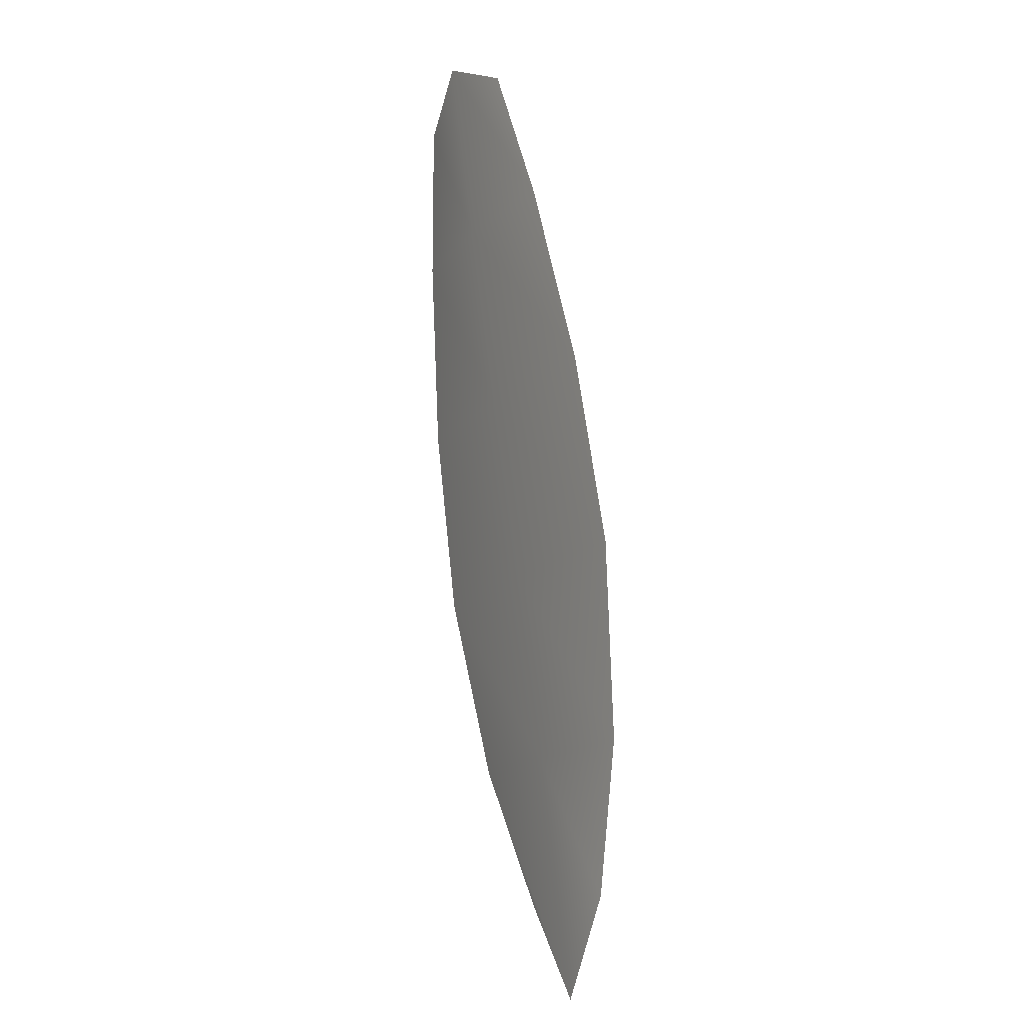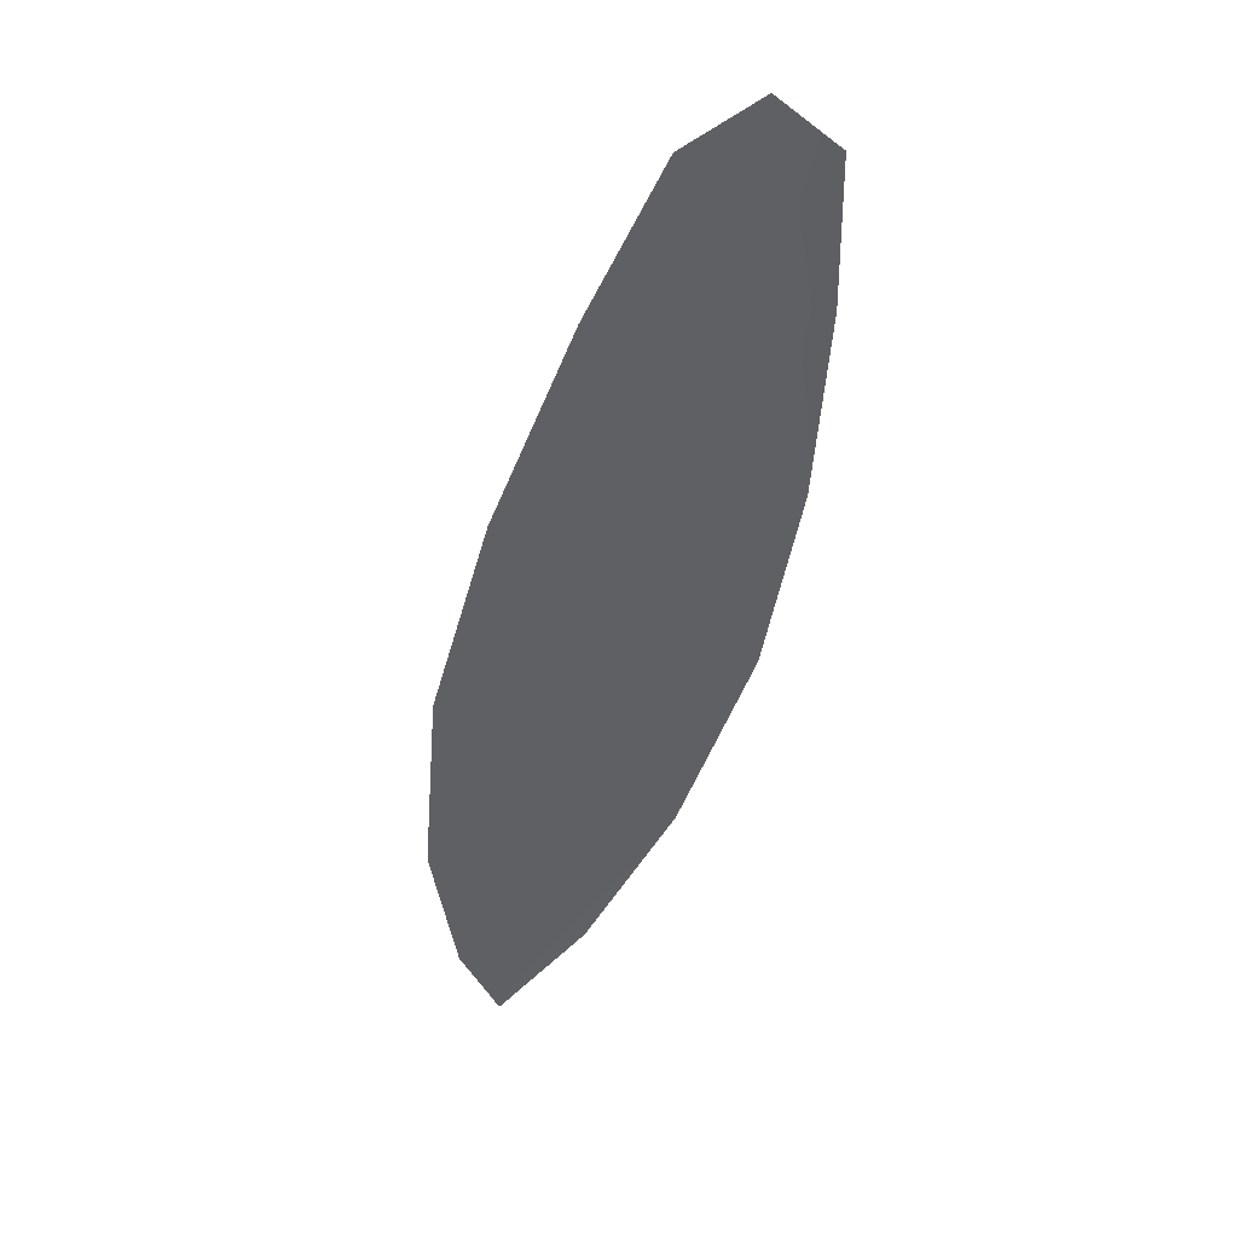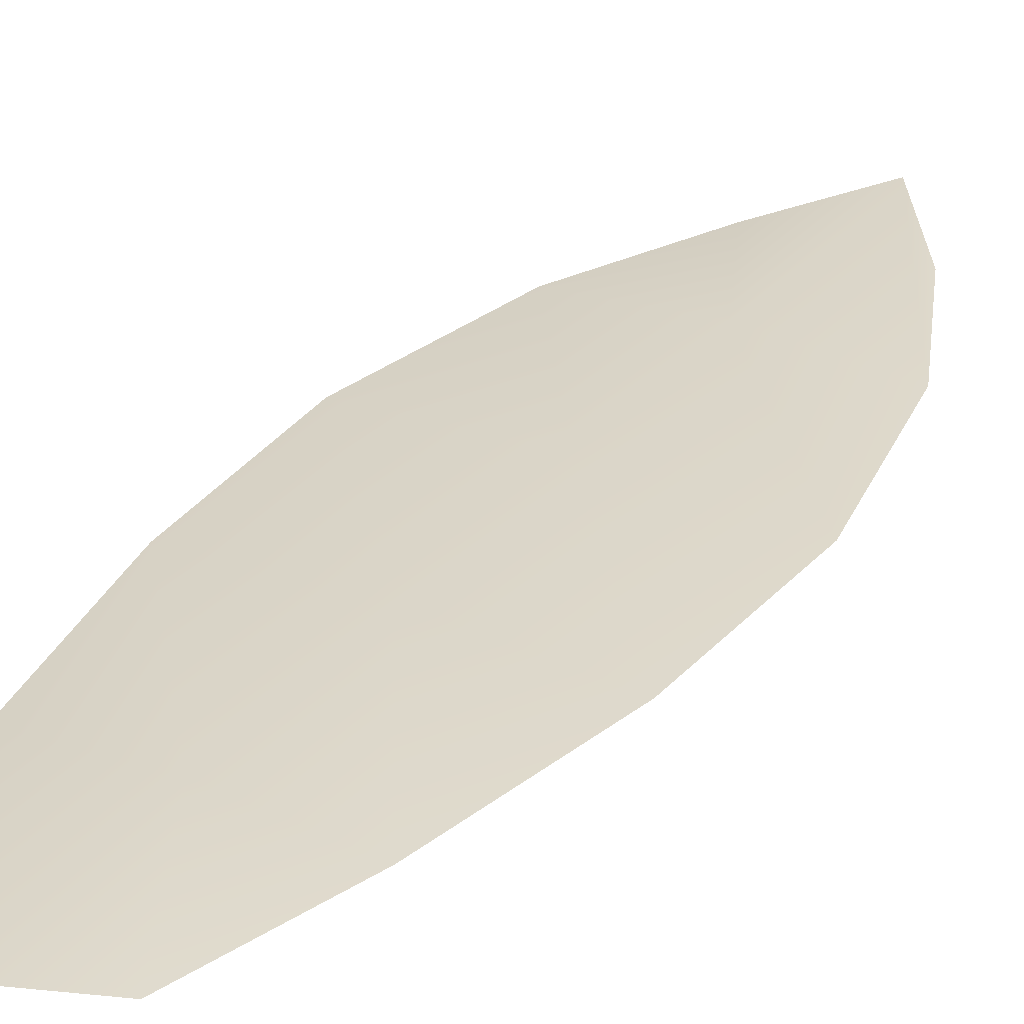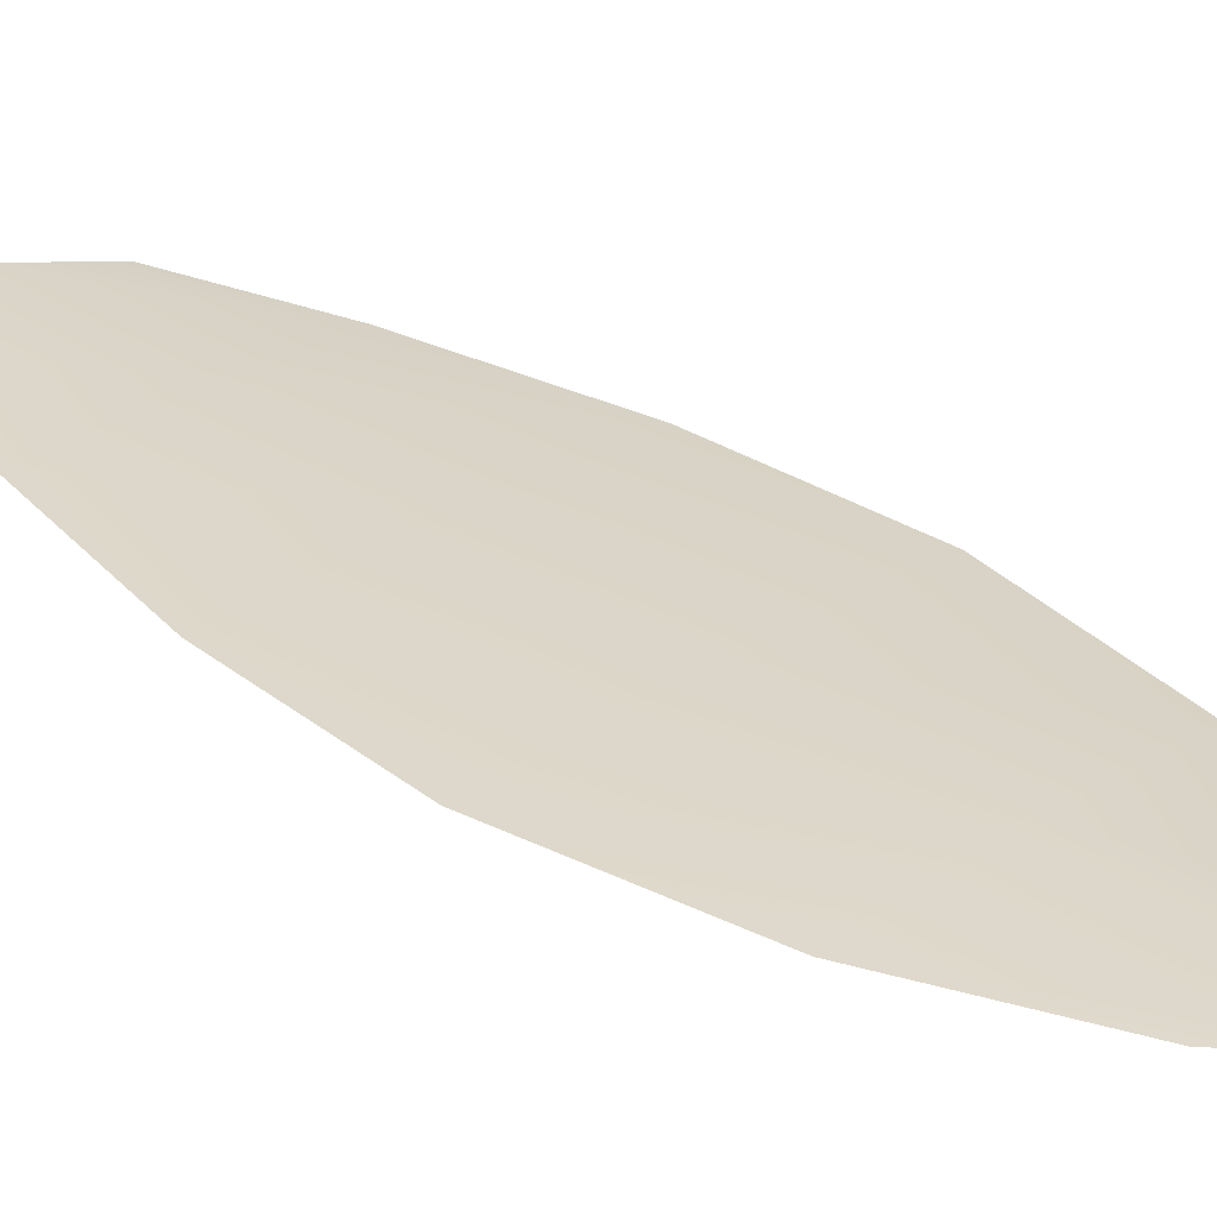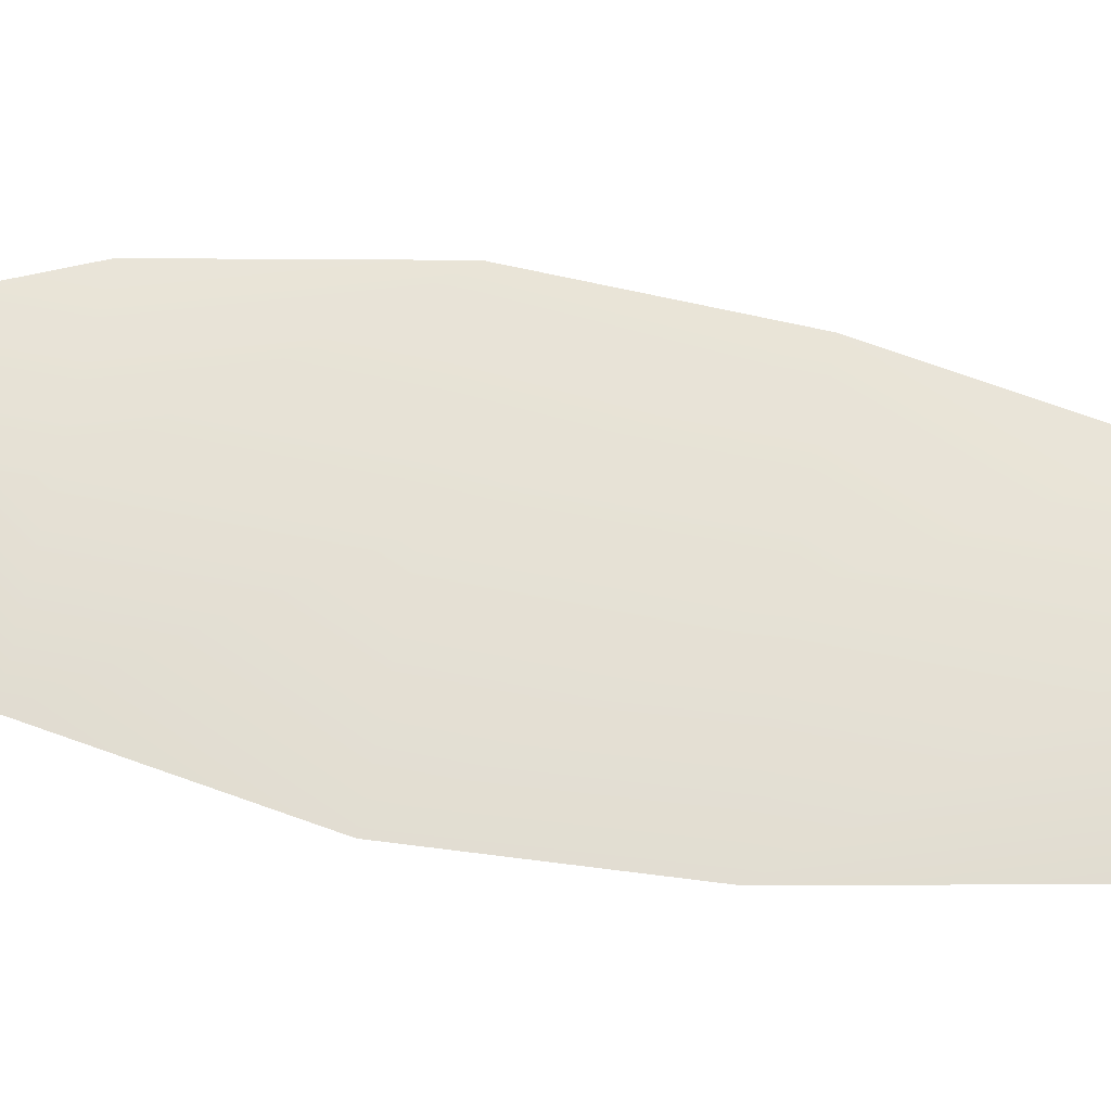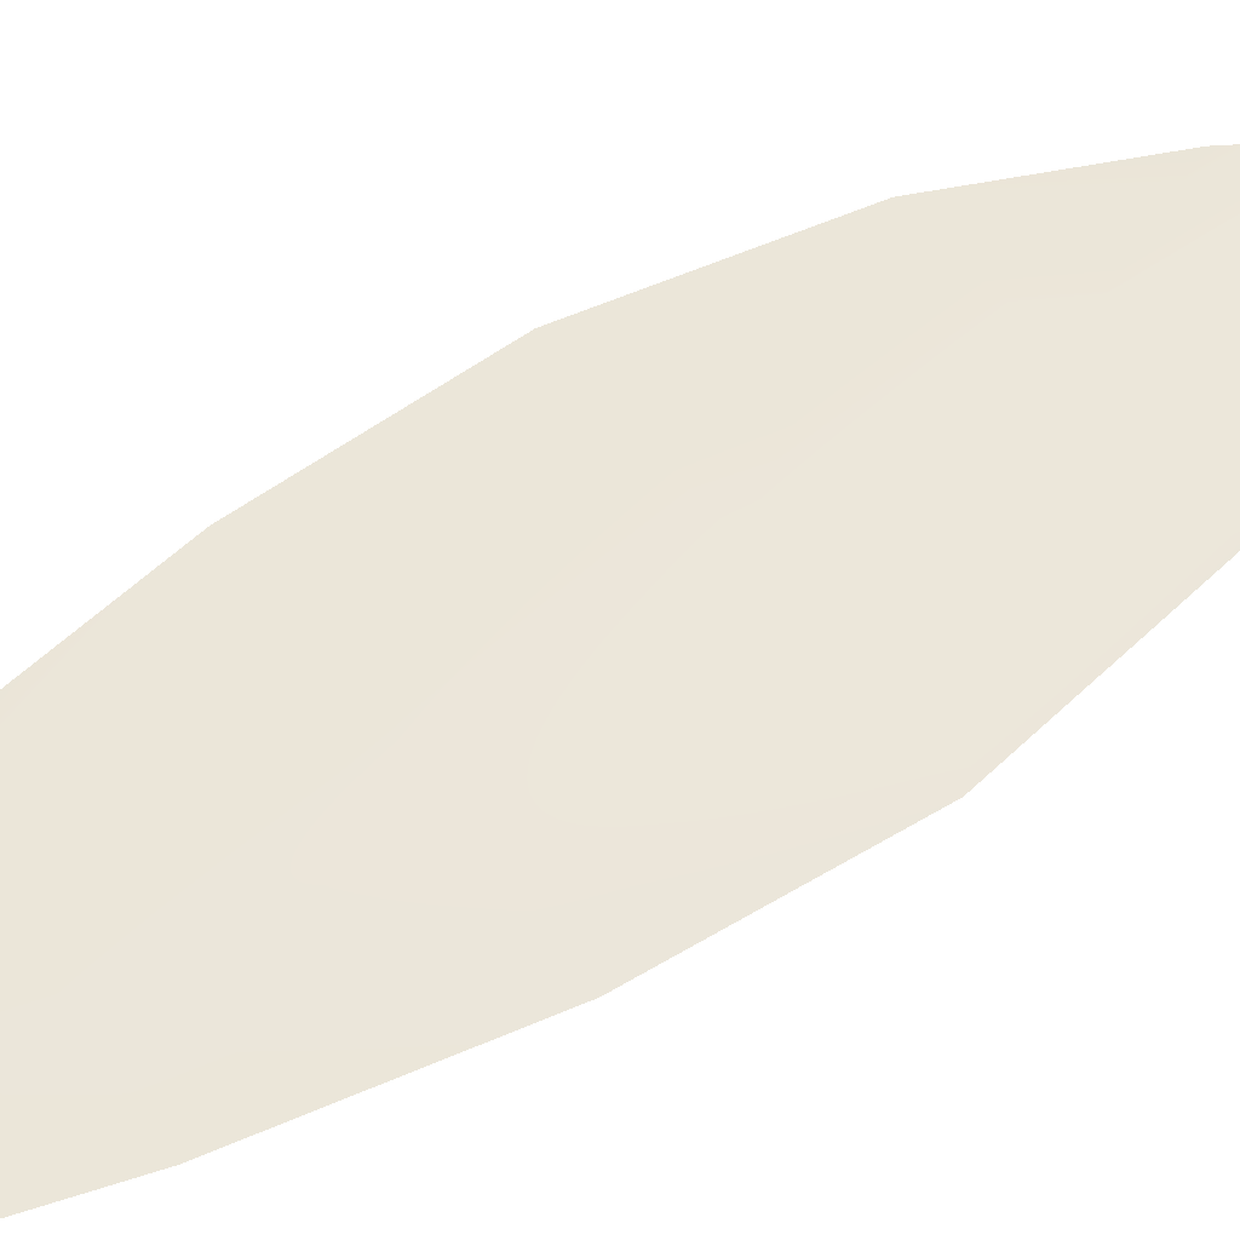
<metadata>
{"format":"obj","ext":"obj","renderer":"f3d","projection":"perspective","resolution":1024,"background":"white","views":[{"elev":1.6,"azim":60.9,"up":"+Y"},{"elev":43.5,"azim":153.9,"up":"+Y"},{"elev":29.5,"azim":-134.5,"up":"+Z"},{"elev":29.8,"azim":-28.4,"up":"+Z"},{"elev":64.6,"azim":115.3,"up":"+Z"},{"elev":53.9,"azim":-110.5,"up":"+Z"}]}
</metadata>
<code>
o feather_flight_secondary_009
v 0.1915 0.2385 0.03268
v 0.1833 0.2363 0.03268
v 0.2031 0.1932 0.03277
v 0.1959 0.1912 0.03278
v 0.1868 0.2397 0.03318
v 0.2008 0.1871 0.03328
v 0.1958 0.2314 0.03269
v 0.2003 0.222 0.03271
v 0.2035 0.2121 0.03273
v 0.2044 0.2017 0.03275
v 0.1906 0.198 0.03276
v 0.1861 0.2075 0.03274
v 0.1839 0.2176 0.03272
v 0.1831 0.2281 0.0327
v 0.1895 0.2298 0.0332
v 0.1921 0.2198 0.03322
v 0.1948 0.2098 0.03324
v 0.1975 0.1999 0.03326
f 18 10 3 6
f 11 18 6 4
f 5 1 7 15
f 15 7 8 16
f 16 8 9 17
f 17 9 10 18
f 2 5 15 14
f 14 15 16 13
f 13 16 17 12
f 12 17 18 11

</code>
